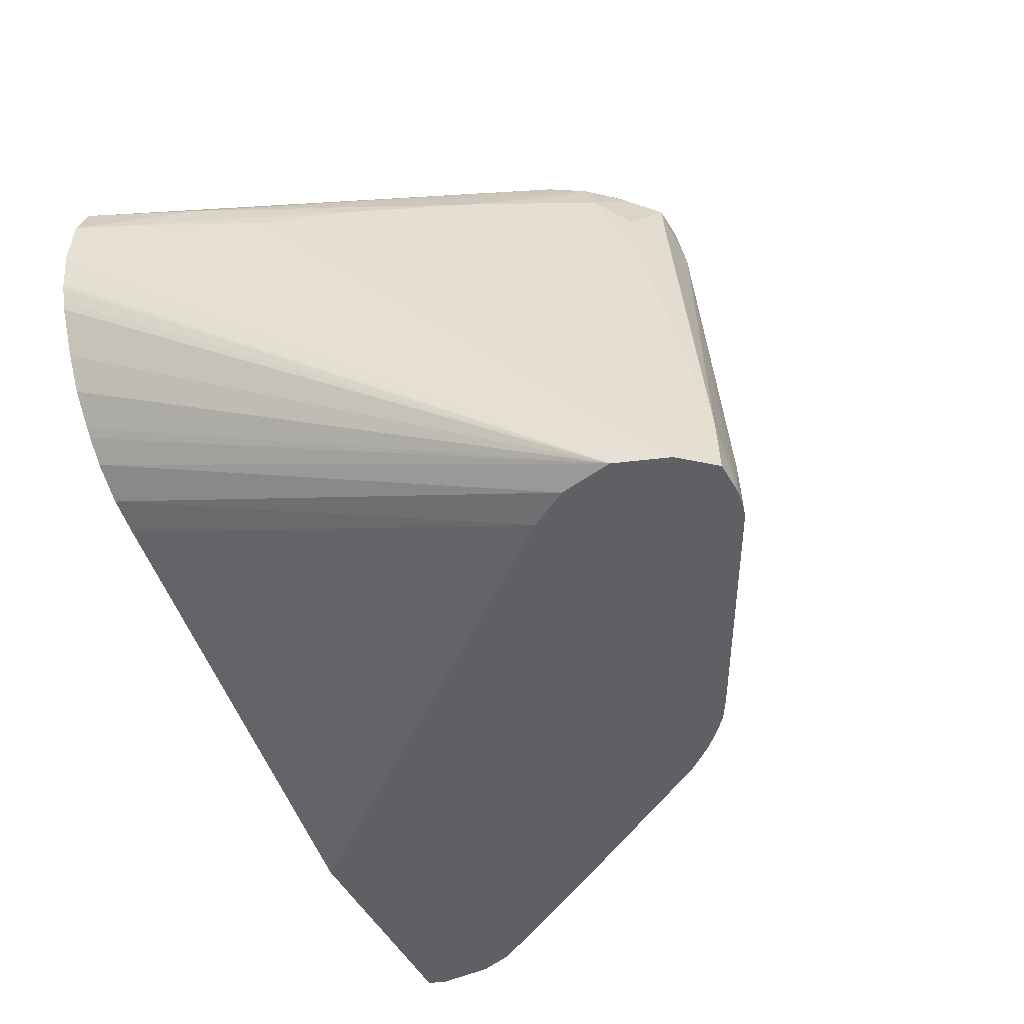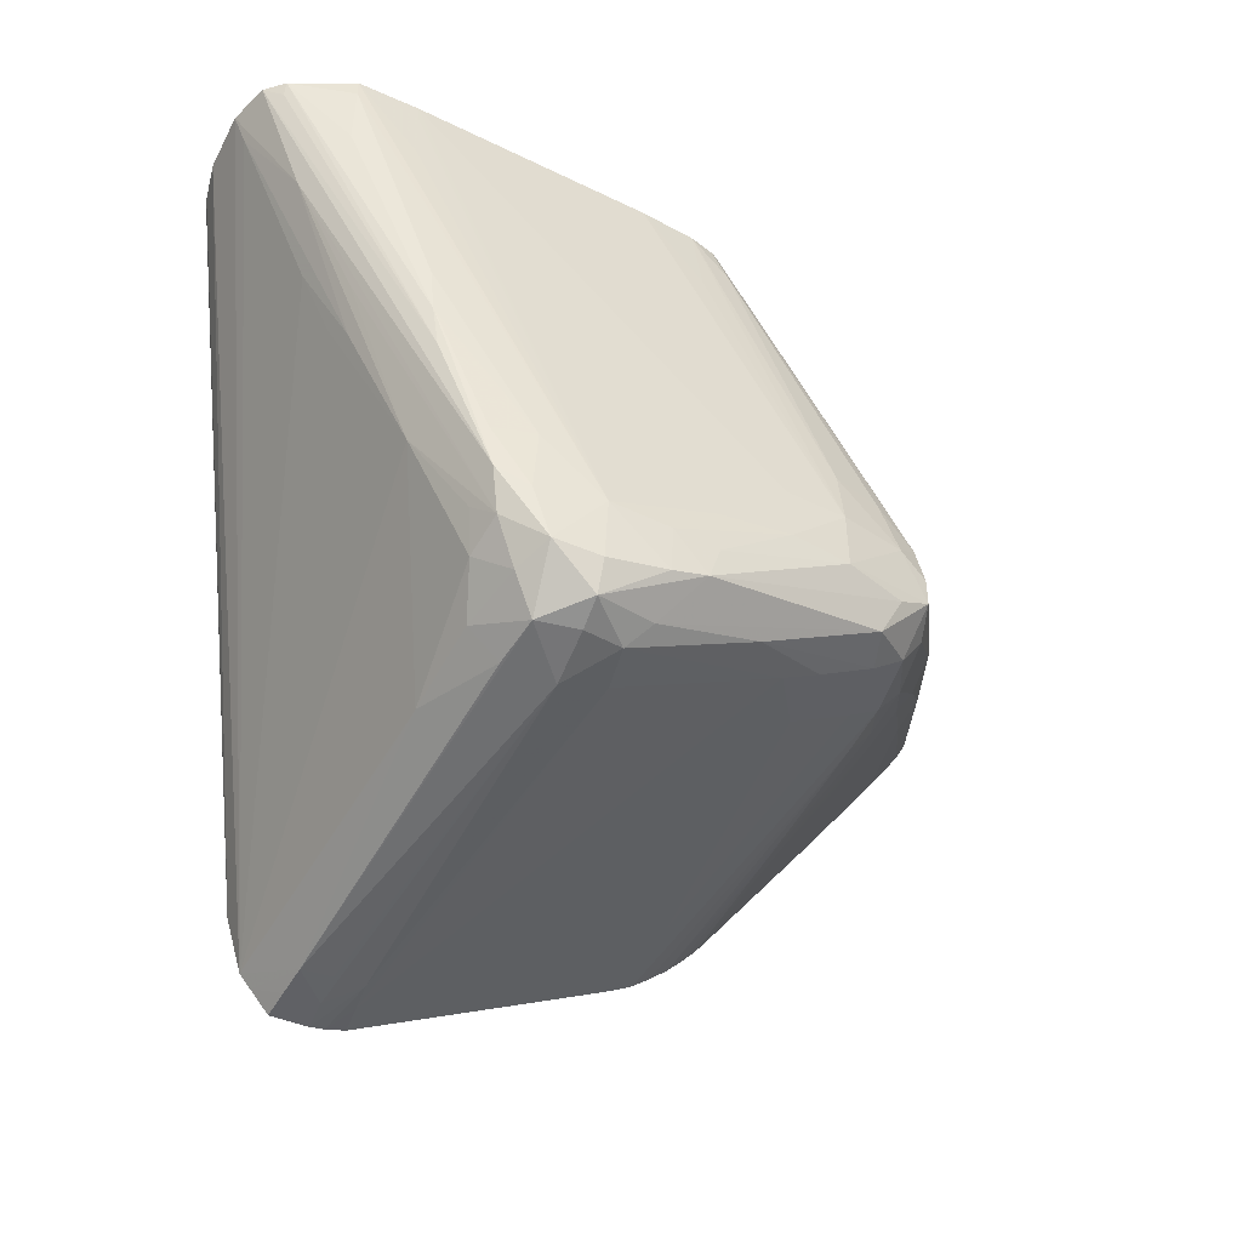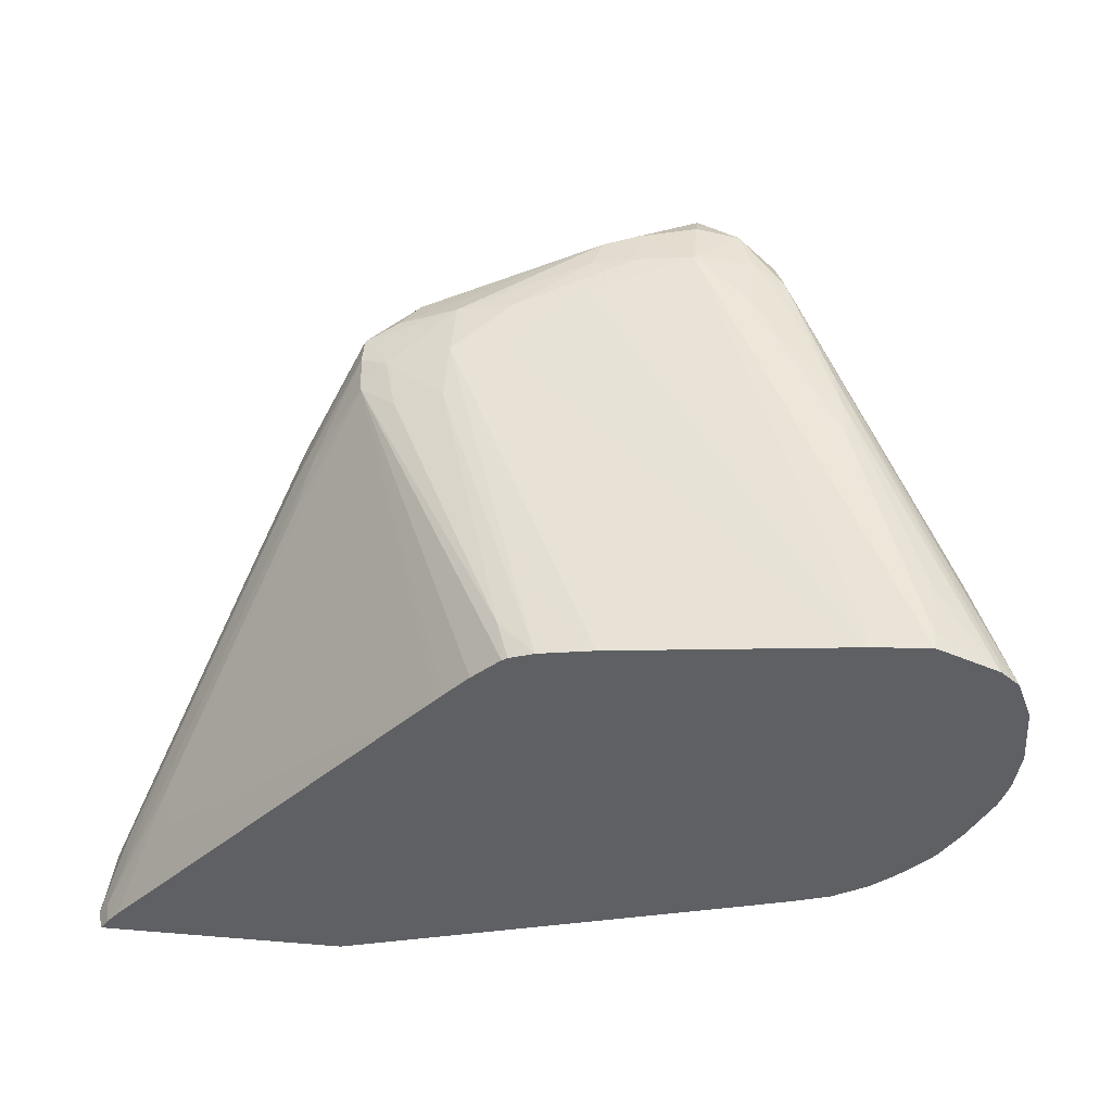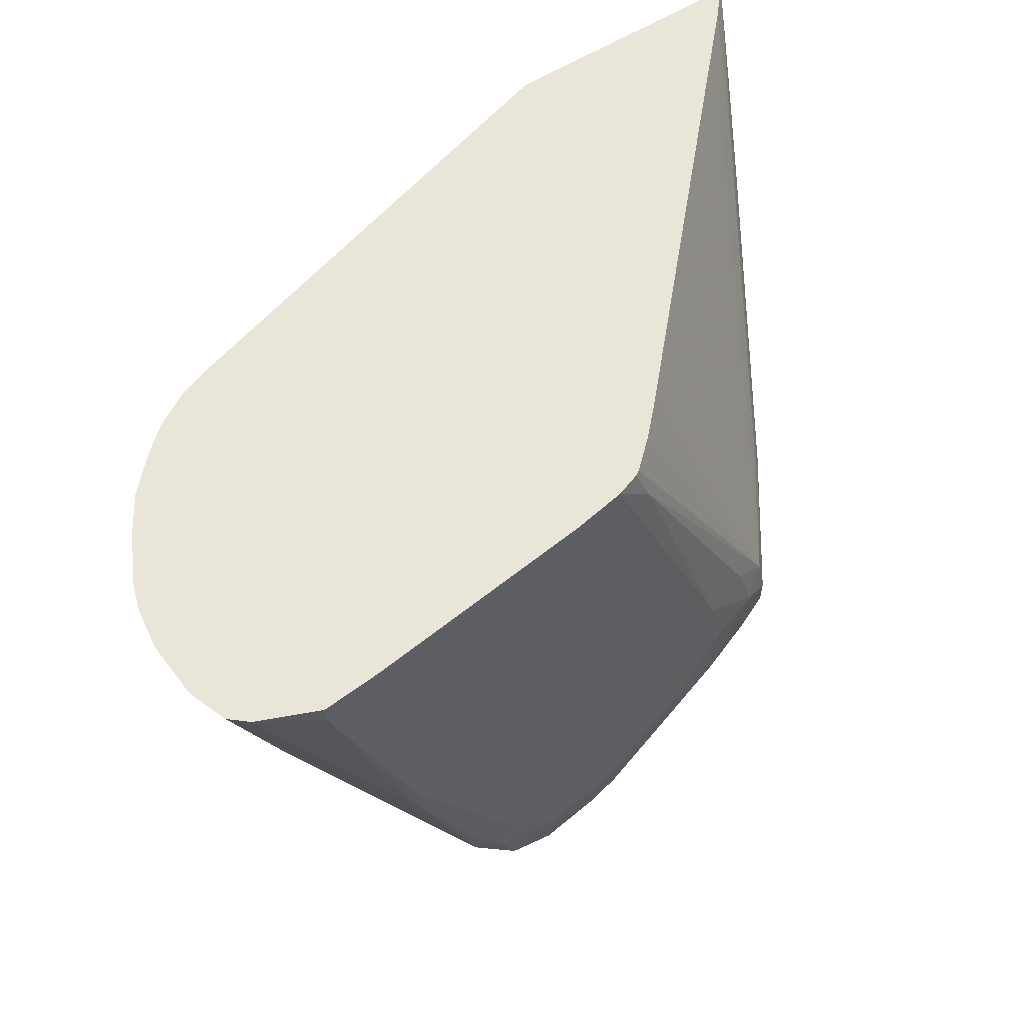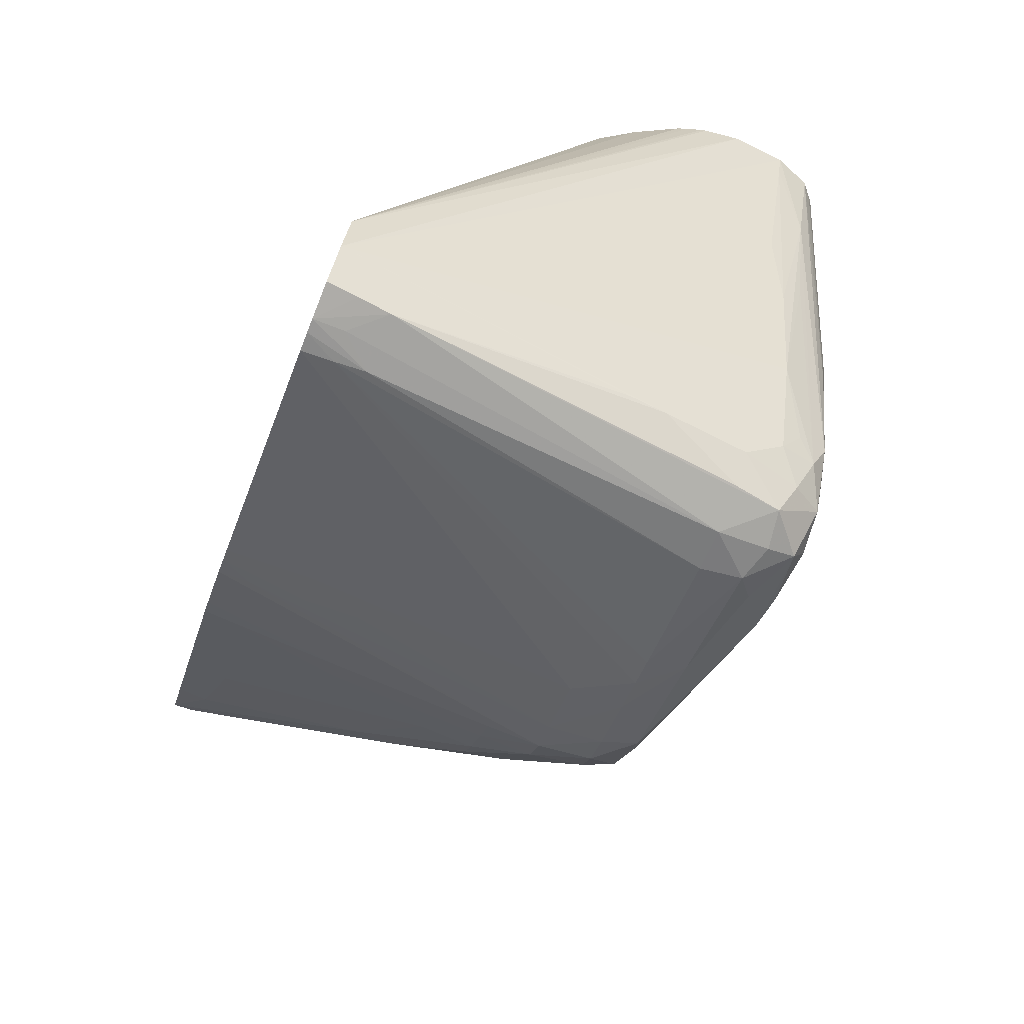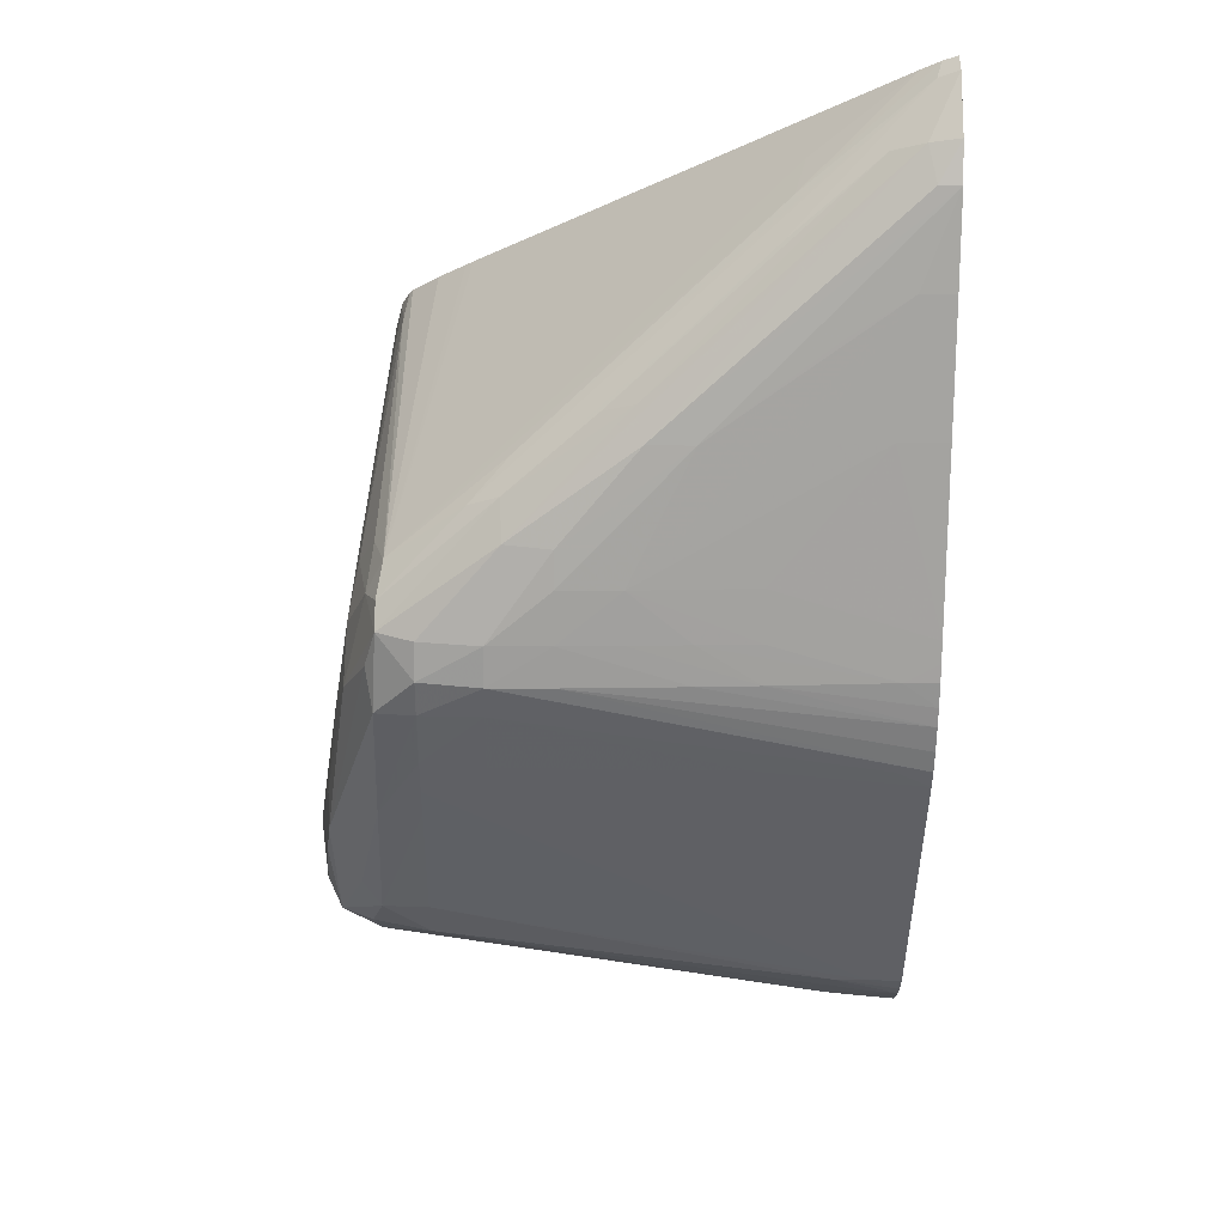
<metadata>
{"format":"obj","ext":"obj","renderer":"f3d","projection":"perspective","resolution":1024,"background":"white","views":[{"elev":-45.1,"azim":114.9,"up":"+Y"},{"elev":-44.9,"azim":157.5,"up":"+Z"},{"elev":45.7,"azim":5.4,"up":"+Y"},{"elev":58.4,"azim":147.0,"up":"+Z"},{"elev":-75.1,"azim":68.1,"up":"+Z"},{"elev":-19.1,"azim":-90.6,"up":"+Z"}]}
</metadata>
<code>
v 0.009082 0.01931 -0.02922
v 0.008789 0.01931 -0.02919
v 0.008467 0.02065 -0.02907
v 0.009082 0.01998 -0.02916
v 0.00971 0.0207 -0.02908
v 0.009789 0.01998 -0.02913
v 0.009861 0.01931 -0.02918
v 0.008386 0.01931 -0.02911
v 0.008421 0.01998 -0.02909
v 0.007871 0.02846 -0.02825
v 0.00696 0.02846 -0.02799
v 0.009082 0.02072 -0.02908
v 0.009671 0.02658 -0.02782
v 0.009741 0.02577 -0.02793
v 0.01048 0.01931 -0.02842
v 0.01025 0.01931 -0.0287
v 0.008696 0.02947 -0.028
v 0.008865 0.02846 -0.02812
v 0.003849 0.01931 -0.02703
v 0.003029 0.02725 -0.02633
v 0.00375 0.02846 -0.02659
v 0.004356 0.02846 -0.02686
v 0.007078 0.02936 -0.02794
v 0.007871 0.02959 -0.02803
v 0.009745 0.02926 -0.02676
v 0.01093 0.02915 -0.02429
v 0.00947 0.02846 -0.02751
v 0.01083 0.01931 -0.02725
v 0.01235 0.02848 -0.02129
v 0.01293 0.02846 -0.01998
v 0.01438 0.02846 -0.01658
v 0.01462 0.02846 -0.01598
v 0.0147 0.02725 -0.01598
v 0.008775 0.03043 -0.02704
v 0.009139 0.02977 -0.02731
v 0.007871 0.03019 -0.0278
v 0.00333 0.01931 -0.02679
v 0.003408 0.02119 -0.02675
v 0.002859 0.0224 -0.02644
v 0.001843 0.02725 -0.02575
v 0.003029 0.02846 -0.02625
v 0.00454 0.02929 -0.02678
v 0.006669 0.02973 -0.02755
v 0.009583 0.03007 -0.02647
v 0.009929 0.02967 -0.02606
v 0.01227 0.02935 -0.02094
v 0.01341 0.02922 -0.01839
v 0.01209 0.0289 -0.02175
v 0.0105 0.01931 -0.02609
v 0.01463 0.0267 -0.01598
v 0.0146 0.02645 -0.01598
v 0.01457 0.02634 -0.01598
v 0.01447 0.02601 -0.01598
v 0.0144 0.0258 -0.01598
v 0.01389 0.02479 -0.01598
v 0.01368 0.02445 -0.01598
v 0.01345 0.02409 -0.01598
v 0.01343 0.02407 -0.01598
v 0.01287 0.02347 -0.01598
v 0.0127 0.0233 -0.01598
v 0.01225 0.0229 -0.01598
v 0.01433 0.02926 -0.01598
v 0.009141 0.03049 -0.02606
v 0.009785 0.03035 -0.02567
v 0.007871 0.03049 -0.02719
v 0.007871 0.03065 -0.02604
v 0.00594 0.03031 -0.02671
v 0.00666 0.0304 -0.02694
v 0.003064 0.01931 -0.02666
v 0.002802 0.02119 -0.02646
v 0.001941 0.02846 -0.0257
v 0.002751 0.01998 -0.02648
v 0.001238 0.02725 -0.02541
v 0.002165 0.02923 -0.02559
v 0.009903 0.01931 -0.02525
v 0.0115 0.02246 -0.01598
v 0.01396 0.02951 -0.01627
v 0.01395 0.02958 -0.01598
v 0.01085 0.03026 -0.02295
v 0.009082 0.03056 -0.02483
v 0.009907 0.03041 -0.02483
v 0.01099 0.03032 -0.02214
v 0.00666 0.03049 -0.02604
v 0.005743 0.03031 -0.02513
v 0.0115 0.02999 -0.01598
v 0.0115 0.03002 -0.01635
v 0.0115 0.03014 -0.01756
v 0.01272 0.03009 -0.01598
v 0.01272 0.03011 -0.01635
v 0.005736 0.03033 -0.02604
v 0.001784 0.02938 -0.02483
v 0.003029 0.02985 -0.02483
v 0.002725 0.01931 -0.02648
v 0.001335 0.02846 -0.02528
v 0.001241 0.02604 -0.02541
v 0.00075 0.02604 -0.0248
v 0.0007537 0.02725 -0.02481
v 0.001114 0.02916 -0.02443
v 0.01075 0.02219 -0.01598
v 0.001273 0.01931 -0.01598
v 0.01272 0.03001 -0.01756
v 0.01109 0.03034 -0.02119
v 0.00424 0.0301 -0.02483
v 0.00424 0.02998 -0.02361
v 0.00666 0.02939 -0.01598
v 0.001703 0.02939 -0.02351
v 0.003029 0.02983 -0.02361
v 0.002371 0.01931 -0.02621
v 0.0009175 0.02846 -0.02467
v 0.001278 0.02362 -0.02536
v 0.001968 0.01931 -0.02587
v 0.0007739 0.02483 -0.02478
v 0.0001684 0.02483 -0.02399
v 0.0001444 0.02604 -0.024
v -0.0002421 0.02604 -0.0234
v -0.000139 0.02694 -0.02327
v -0.0001869 0.02696 -0.0224
v 0.001114 0.02916 -0.02384
v -0.003962 0.01931 -0.01598
v 0.005449 0.0294 -0.01756
v 0.005543 0.02919 -0.01598
v 0.002016 0.02929 -0.0224
v 0.003029 0.02964 -0.0224
v 0.001223 0.02906 -0.02303
v 0.001298 0.0224 -0.02533
v 0.0017 0.01931 -0.0256
v 0.0008015 0.02362 -0.02476
v 0.000831 0.0224 -0.02472
v 0.000196 0.02362 -0.02395
v -0.001229 0.02026 -0.02182
v -0.001247 0.02119 -0.02185
v -0.001722 0.02119 -0.02119
v -0.00271 0.01998 -0.01977
v -0.001289 0.02362 -0.02191
v -0.001269 0.02451 -0.02189
v -0.002587 0.02215 -0.01966
v -0.003846 0.01987 -0.01756
v -0.001391 0.02463 -0.02119
v 0.0002365 0.02757 -0.0224
v -0.001094 0.02524 -0.02119
v -0.002664 0.0222 -0.01877
v -0.003789 0.01957 -0.01598
v -0.004019 0.01931 -0.01614
v 0.004762 0.02911 -0.01675
v 0.005038 0.02901 -0.01598
v -0.0001096 0.02678 -0.02158
v -0.002578 0.02198 -0.01784
v -0.002375 0.02175 -0.01704
v 0.003652 0.02769 -0.01598
v 0.003789 0.02784 -0.01598
v 0.004326 0.0284 -0.01598
v 0.004924 0.02894 -0.01598
v 0.001346 0.01998 -0.02526
v 0.001363 0.01931 -0.02524
v 0.00116 0.01931 -0.02497
v 0.0009064 0.01931 -0.02463
v 0.0002254 0.0224 -0.02392
v -0.001203 0.01931 -0.02179
v -0.002694 0.01931 -0.01975
v -0.003713 0.01931 -0.01828
v -0.002291 0.02119 -0.0204
v -0.003702 0.01972 -0.01827
v -0.003999 0.01931 -0.01756
v -0.004094 0.01931 -0.01634
v -0.003562 0.02048 -0.01756
v -0.003857 0.01967 -0.01635
v -0.003526 0.01988 -0.01598
f 93 108 95
f 94 97 109
f 92 107 103
f 92 106 107
f 92 98 106
f 91 98 92
f 90 92 103
f 85 104 107
f 85 107 105
f 83 90 103
f 85 88 86
f 84 104 85
f 84 103 104
f 94 109 98
f 83 103 84
f 82 89 101
f 86 88 87
f 95 110 96
f 98 116 117
f 95 111 110
f 106 118 124
f 106 123 107
f 82 102 89
f 106 122 123
f 105 107 120
f 105 120 121
f 103 107 104
f 98 118 106
f 98 117 118
f 98 109 116
f 97 116 109
f 97 115 116
f 97 114 115
f 96 110 112
f 96 114 97
f 96 113 114
f 96 112 113
f 95 108 111
f 80 82 81
f 66 89 80
f 80 89 102
f 67 83 68
f 67 90 83
f 66 88 89
f 66 87 88
f 66 86 87
f 66 85 86
f 66 84 85
f 66 83 84
f 66 68 83
f 65 68 66
f 64 82 79
f 64 81 82
f 63 81 64
f 63 80 81
f 63 66 80
f 62 79 77
f 106 124 122
f 67 74 91
f 80 102 82
f 67 91 92
f 69 93 72
f 78 82 101
f 78 79 82
f 78 89 88
f 78 101 89
f 77 79 78
f 75 99 100
f 75 76 99
f 74 98 91
f 74 94 98
f 73 93 95
f 73 97 94
f 73 96 97
f 73 95 96
f 72 93 73
f 71 94 74
f 71 73 94
f 69 72 70
f 67 92 90
f 107 123 121
f 133 159 160
f 110 125 112
f 136 162 137
f 135 162 136
f 135 160 162
f 134 160 135
f 134 161 160
f 133 161 134
f 133 160 161
f 137 162 163
f 131 133 132
f 130 157 156
f 130 133 131
f 130 159 133
f 130 158 159
f 129 157 130
f 128 157 129
f 128 156 157
f 130 156 158
f 137 163 164
f 137 164 165
f 137 165 138
f 62 64 79
f 164 166 165
f 160 163 162
f 153 154 155
f 148 167 149
f 147 167 148
f 146 166 147
f 144 152 145
f 143 166 164
f 142 147 166
f 142 167 147
f 142 166 143
f 141 165 166
f 140 165 141
f 139 166 146
f 139 141 166
f 138 165 140
f 128 155 156
f 128 153 155
f 127 153 128
f 126 154 153
f 116 136 137
f 116 135 136
f 115 135 116
f 115 134 135
f 114 134 115
f 113 134 114
f 113 133 134
f 113 132 133
f 113 131 132
f 113 130 131
f 113 129 130
f 113 128 129
f 113 127 128
f 112 127 113
f 112 125 127
f 111 126 125
f 110 111 125
f 116 137 138
f 107 121 120
f 116 138 117
f 117 138 140
f 125 126 153
f 125 153 127
f 124 152 144
f 124 151 152
f 124 150 151
f 124 149 150
f 124 148 149
f 124 147 148
f 124 139 146
f 122 124 144
f 122 144 123
f 121 144 145
f 121 123 144
f 119 142 143
f 118 139 124
f 117 141 139
f 117 140 141
f 117 139 118
f 62 77 78
f 124 146 147
f 49 61 76
f 13 15 14
f 13 26 15
f 13 25 26
f 11 22 23
f 10 24 17
f 10 23 24
f 10 11 23
f 13 18 27
f 9 22 11
f 49 76 75
f 9 20 21
f 8 20 9
f 8 19 20
f 6 16 7
f 5 18 13
f 5 17 18
f 9 21 22
f 13 27 25
f 15 26 29
f 15 29 30
f 21 42 23
f 20 41 21
f 20 40 41
f 20 39 40
f 20 37 39
f 20 38 37
f 19 38 20
f 19 37 38
f 17 36 34
f 17 24 36
f 17 27 18
f 17 35 27
f 17 34 35
f 15 33 28
f 15 32 33
f 15 31 32
f 15 30 31
f 5 10 17
f 5 12 10
f 5 16 6
f 5 15 16
f 1 160 159
f 1 163 160
f 1 164 163
f 1 143 164
f 1 119 143
f 1 100 119
f 1 75 100
f 1 49 75
f 1 28 49
f 1 15 28
f 1 16 15
f 1 7 16
f 1 6 7
f 1 5 6
f 1 4 5
f 1 3 4
f 1 2 3
f 1 159 158
f 21 23 22
f 1 158 156
f 1 155 154
f 5 14 15
f 5 13 14
f 4 12 5
f 4 10 12
f 3 11 10
f 3 9 11
f 3 10 4
f 2 9 3
f 2 8 9
f 1 8 2
f 1 19 8
f 1 37 19
f 1 69 37
f 1 93 69
f 1 108 93
f 1 111 108
f 1 126 111
f 1 156 155
f 21 41 42
f 1 154 126
f 23 36 24
f 34 64 44
f 34 63 64
f 32 50 33
f 32 51 50
f 32 52 51
f 32 53 52
f 32 54 53
f 32 55 54
f 32 56 55
f 32 57 56
f 32 58 57
f 32 59 58
f 32 60 59
f 32 61 60
f 32 76 61
f 32 99 76
f 32 100 99
f 34 44 35
f 32 119 100
f 34 36 65
f 34 66 63
f 23 43 36
f 47 64 62
f 44 47 46
f 44 64 47
f 43 74 67
f 42 74 43
f 42 71 74
f 41 71 42
f 40 73 71
f 40 72 73
f 40 70 72
f 40 71 41
f 39 70 40
f 37 69 39
f 36 68 65
f 36 67 68
f 36 43 67
f 34 65 66
f 32 142 119
f 39 69 70
f 32 149 167
f 28 54 55
f 28 53 54
f 28 52 53
f 28 51 52
f 28 50 51
f 28 33 50
f 26 30 29
f 26 48 30
f 26 47 48
f 26 46 47
f 26 45 44
f 25 35 44
f 25 27 35
f 25 45 26
f 25 44 45
f 32 167 142
f 23 42 43
f 28 55 56
f 28 56 57
f 26 44 46
f 28 58 59
f 32 151 150
f 32 150 149
f 28 57 58
f 32 152 151
f 32 145 152
f 32 121 145
f 32 85 105
f 32 88 85
f 32 78 88
f 32 105 121
f 32 47 62
f 31 47 32
f 31 48 47
f 30 48 31
f 28 61 49
f 32 62 78
f 28 59 60
f 28 60 61

</code>
